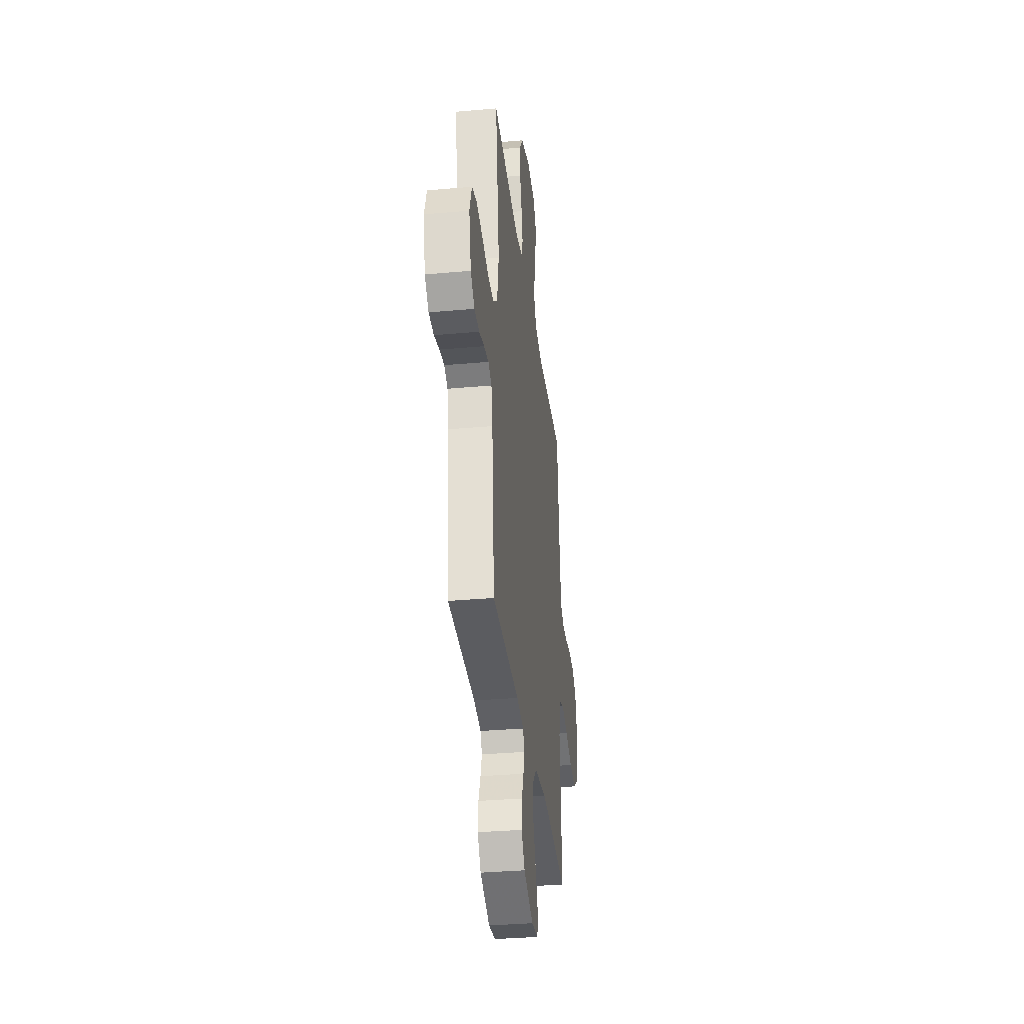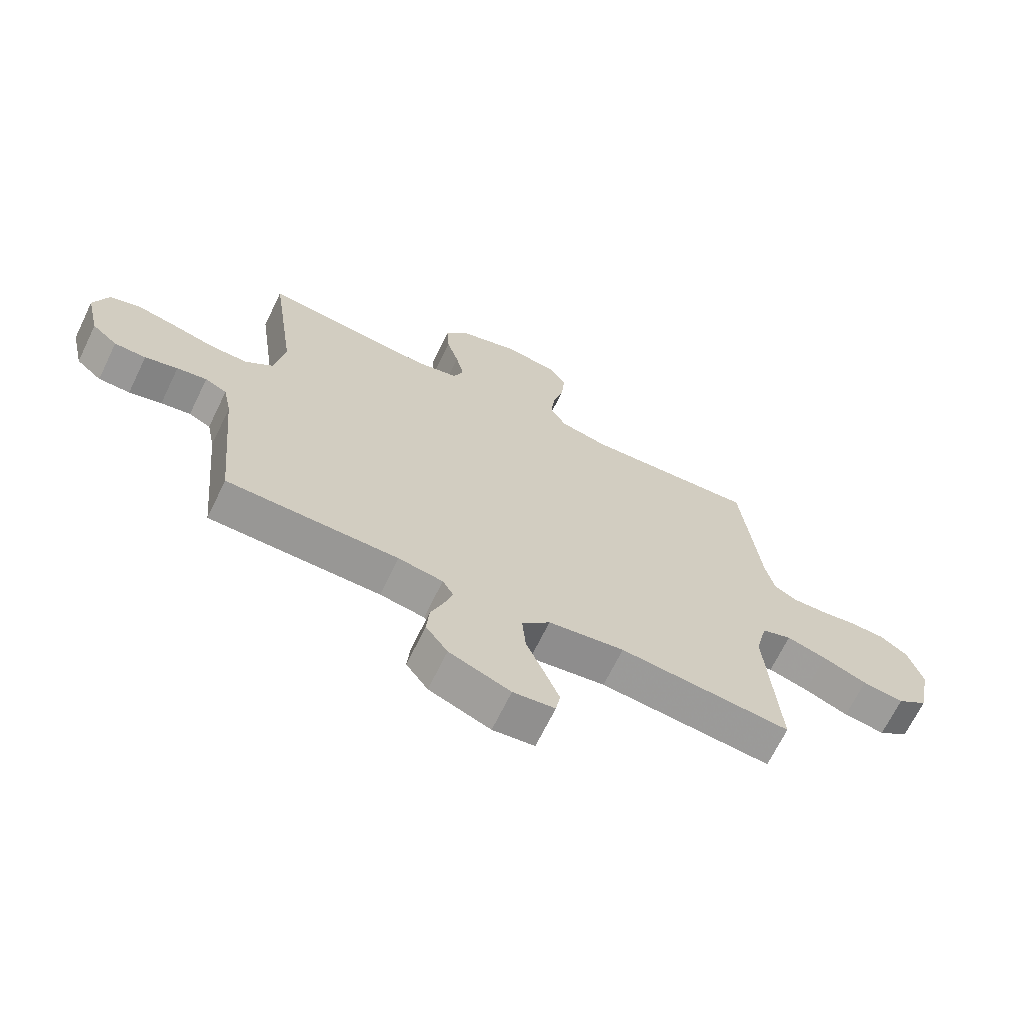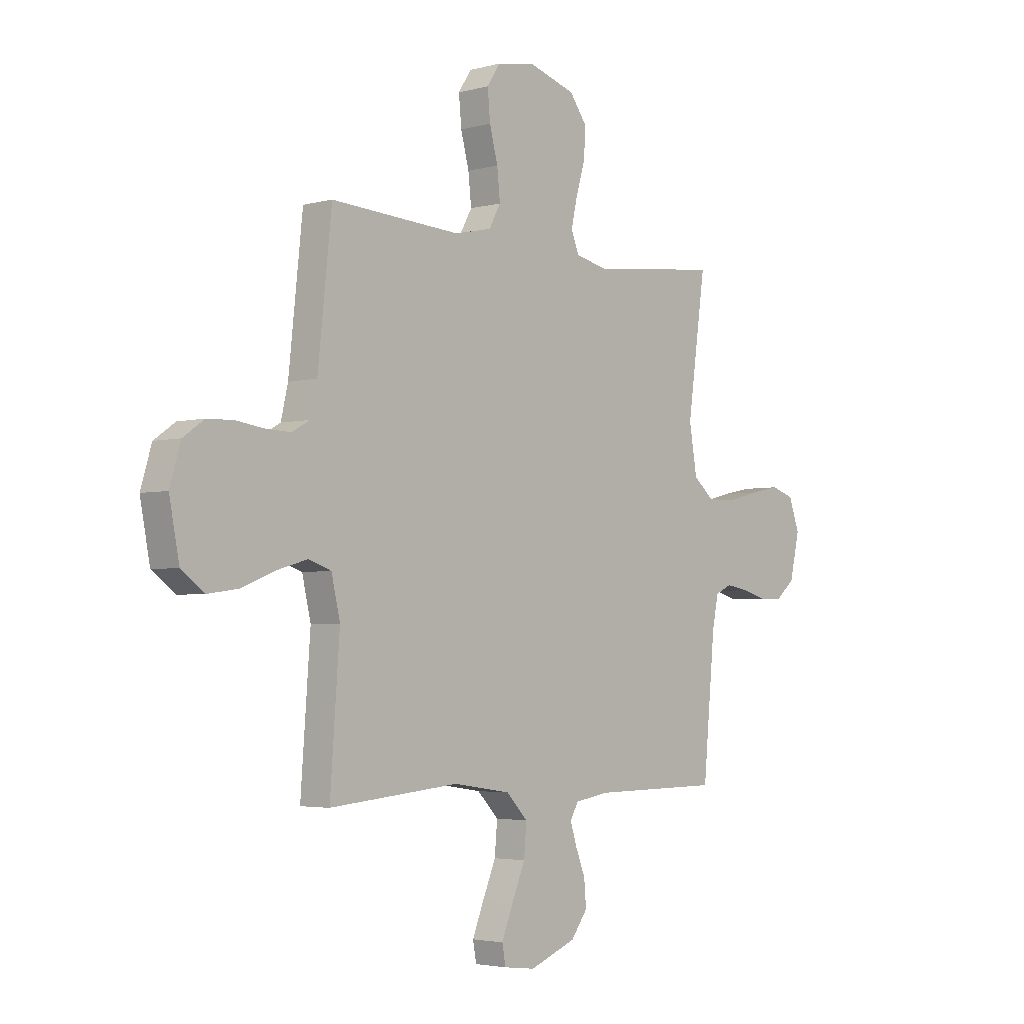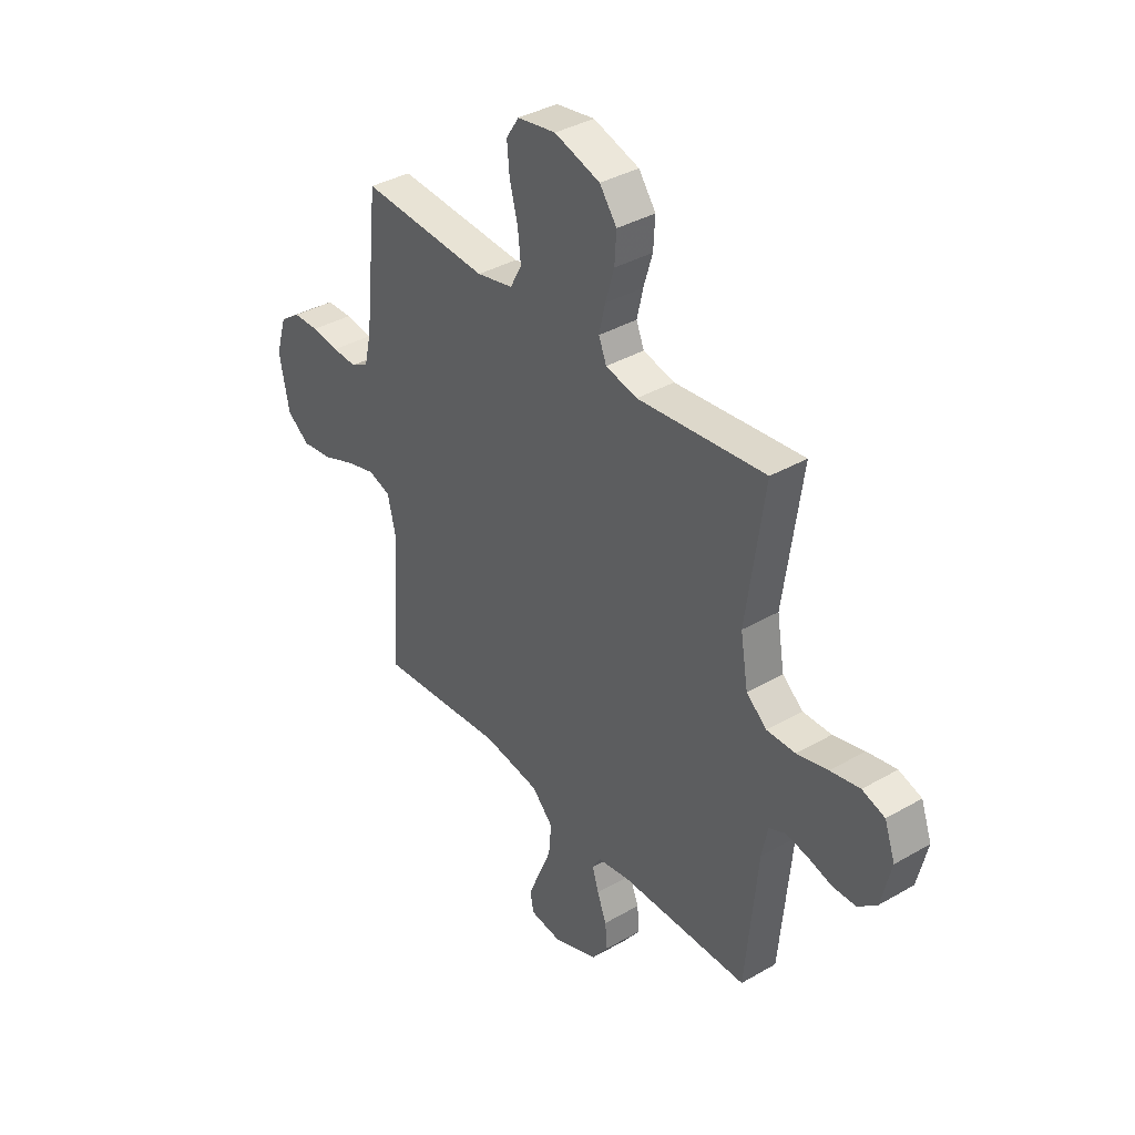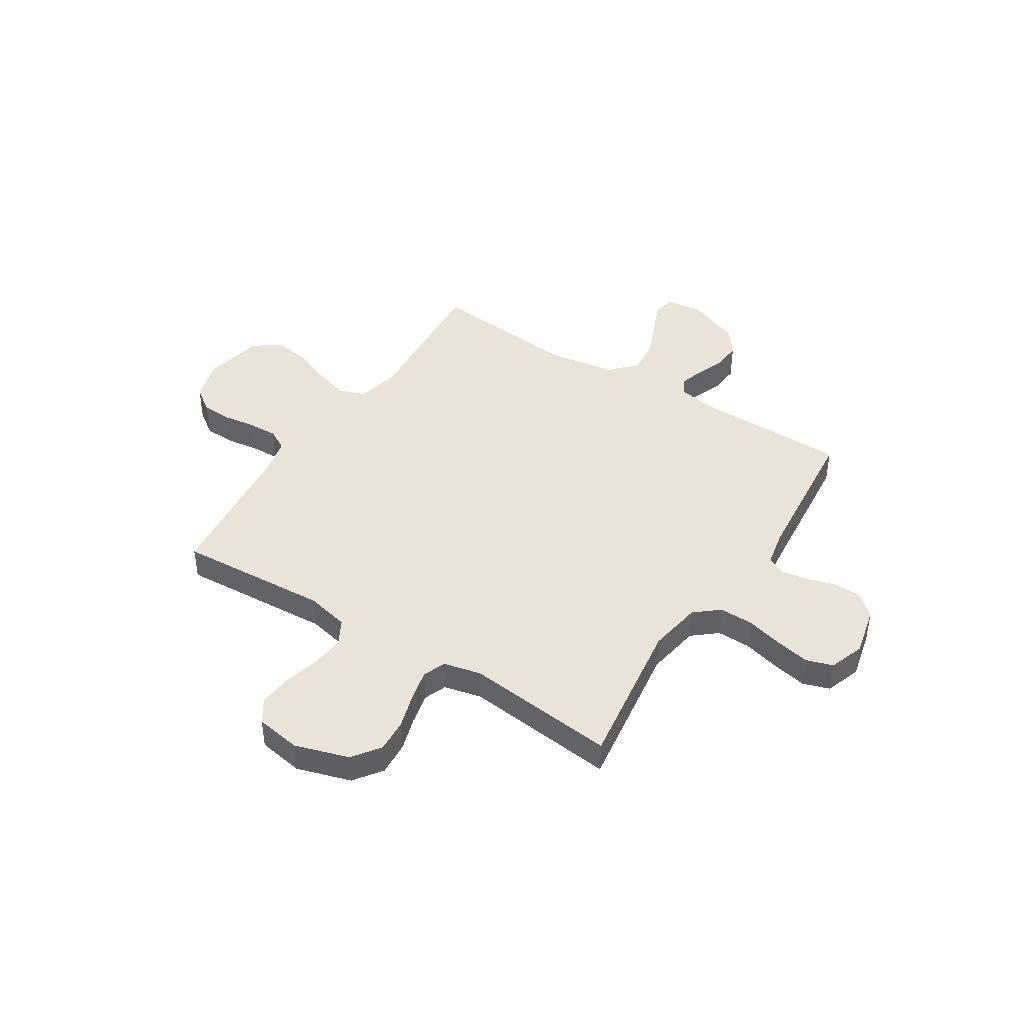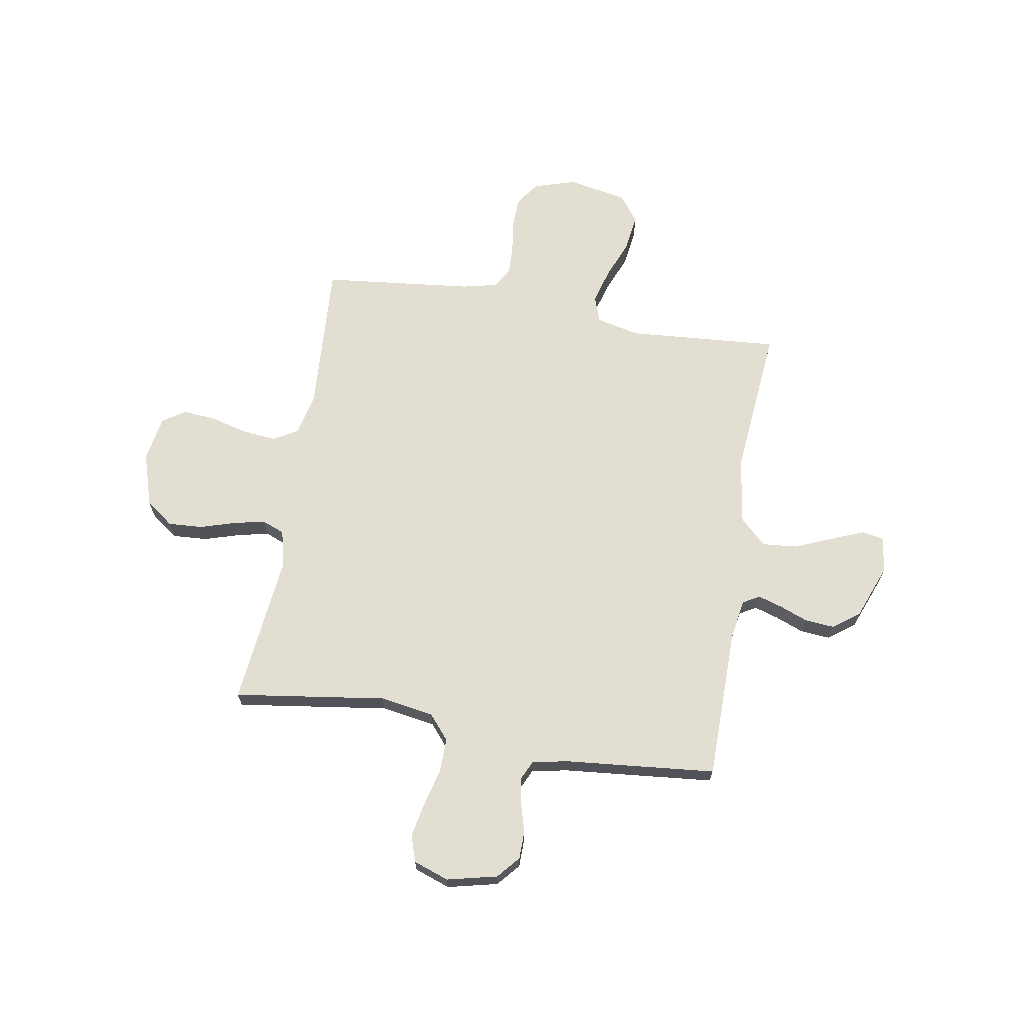
<metadata>
{"format":"obj","ext":"obj","renderer":"f3d","projection":"perspective","resolution":1024,"background":"white","views":[{"elev":-34.0,"azim":96.9,"up":"+Z"},{"elev":-68.0,"azim":154.1,"up":"+Z"},{"elev":-3.4,"azim":-48.0,"up":"+Z"},{"elev":37.5,"azim":53.5,"up":"+Z"},{"elev":43.3,"azim":32.4,"up":"+Y"},{"elev":67.4,"azim":99.5,"up":"+Y"}]}
</metadata>
<code>
v -0.5 0.07 0.5
v -0.2 0.07 0.482
v -0.115 0.07 0.501
v -0.088 0.07 0.55
v -0.095 0.07 0.617
v -0.114 0.07 0.689
v -0.12 0.07 0.755
v -0.09 0.07 0.801
v 0 0.07 0.816
v 0.107 0.07 0.783
v 0.147 0.07 0.728
v 0.143 0.07 0.661
v 0.122 0.07 0.591
v 0.108 0.07 0.529
v 0.126 0.07 0.484
v 0.2 0.07 0.467
v 0.5 0.07 0.5
v 0.458 0.07 0.2
v 0.476 0.07 0.093
v 0.524 0.07 0.053
v 0.591 0.07 0.054
v 0.664 0.07 0.073
v 0.733 0.07 0.087
v 0.786 0.07 0.07
v 0.811 0.07 0
v 0.788 0.07 -0.099
v 0.744 0.07 -0.137
v 0.689 0.07 -0.138
v 0.632 0.07 -0.122
v 0.58 0.07 -0.113
v 0.542 0.07 -0.131
v 0.528 0.07 -0.2
v 0.5 0.07 -0.5
v 0.2 0.07 -0.503
v 0.122 0.07 -0.516
v 0.103 0.07 -0.549
v 0.118 0.07 -0.597
v 0.14 0.07 -0.653
v 0.145 0.07 -0.711
v 0.107 0.07 -0.763
v 0 0.07 -0.805
v -0.073 0.07 -0.796
v -0.081 0.07 -0.752
v -0.055 0.07 -0.687
v -0.024 0.07 -0.613
v -0.018 0.07 -0.543
v -0.067 0.07 -0.492
v -0.2 0.07 -0.472
v -0.5 0.07 -0.5
v -0.478 0.07 -0.2
v -0.498 0.07 -0.114
v -0.55 0.07 -0.096
v -0.62 0.07 -0.116
v -0.697 0.07 -0.147
v -0.769 0.07 -0.157
v -0.822 0.07 -0.118
v -0.845 0.07 0
v -0.82 0.07 0.083
v -0.772 0.07 0.117
v -0.711 0.07 0.119
v -0.647 0.07 0.11
v -0.589 0.07 0.108
v -0.548 0.07 0.131
v -0.532 0.07 0.2
v -0.5 0 0.5
v -0.2 0 0.482
v -0.115 0 0.501
v -0.088 0 0.55
v -0.095 0 0.617
v -0.114 0 0.689
v -0.12 0 0.755
v -0.09 0 0.801
v 0 0 0.816
v 0.107 0 0.783
v 0.147 0 0.728
v 0.143 0 0.661
v 0.122 0 0.591
v 0.108 0 0.529
v 0.126 0 0.484
v 0.2 0 0.467
v 0.5 0 0.5
v 0.458 0 0.2
v 0.476 0 0.093
v 0.524 0 0.053
v 0.591 0 0.054
v 0.664 0 0.073
v 0.733 0 0.087
v 0.786 0 0.07
v 0.811 0 0
v 0.788 0 -0.099
v 0.744 0 -0.137
v 0.689 0 -0.138
v 0.632 0 -0.122
v 0.58 0 -0.113
v 0.542 0 -0.131
v 0.528 0 -0.2
v 0.5 0 -0.5
v 0.2 0 -0.503
v 0.122 0 -0.516
v 0.103 0 -0.549
v 0.118 0 -0.597
v 0.14 0 -0.653
v 0.145 0 -0.711
v 0.107 0 -0.763
v 0 0 -0.805
v -0.073 0 -0.796
v -0.081 0 -0.752
v -0.055 0 -0.687
v -0.024 0 -0.613
v -0.018 0 -0.543
v -0.067 0 -0.492
v -0.2 0 -0.472
v -0.5 0 -0.5
v -0.478 0 -0.2
v -0.498 0 -0.114
v -0.55 0 -0.096
v -0.62 0 -0.116
v -0.697 0 -0.147
v -0.769 0 -0.157
v -0.822 0 -0.118
v -0.845 0 0
v -0.82 0 0.083
v -0.772 0 0.117
v -0.711 0 0.119
v -0.647 0 0.11
v -0.589 0 0.108
v -0.548 0 0.131
v -0.532 0 0.2
f 58 59 60 61
f 58 61 62
f 57 58 62
f 56 57 62
f 53 54 55 56
f 52 53 56 62
f 51 52 62 63
f 48 49 50
f 47 48 50 51
f 42 43 44 45
f 40 41 42 45
f 40 45 46
f 37 38 39 40
f 36 37 40 46
f 35 36 46 47
f 32 33 34
f 31 32 34 35
f 26 27 28 29
f 26 29 30
f 25 26 30
f 24 25 30 31
f 21 22 23 24
f 16 17 18
f 15 16 18 19
f 10 11 12 13
f 10 13 14
f 9 10 14
f 8 9 14
f 5 6 7 8
f 4 5 8 14
f 3 4 14 15
f 64 1 2
f 31 35 47 51
f 21 24 31 51
f 20 21 51
f 19 20 51 63
f 15 19 63 64
f 2 3 15 64
f 125 124 123 122
f 126 125 122
f 126 122 121
f 126 121 120
f 120 119 118 117
f 126 120 117 116
f 127 126 116 115
f 114 113 112
f 115 114 112 111
f 109 108 107 106
f 109 106 105 104
f 110 109 104
f 104 103 102 101
f 110 104 101 100
f 111 110 100 99
f 98 97 96
f 99 98 96 95
f 93 92 91 90
f 94 93 90
f 94 90 89
f 95 94 89 88
f 88 87 86 85
f 82 81 80
f 83 82 80 79
f 77 76 75 74
f 78 77 74
f 78 74 73
f 78 73 72
f 72 71 70 69
f 78 72 69 68
f 79 78 68 67
f 66 65 128
f 115 111 99 95
f 115 95 88 85
f 115 85 84
f 127 115 84 83
f 128 127 83 79
f 128 79 67 66
f 1 65 66 2
f 2 66 67 3
f 3 67 68 4
f 4 68 69 5
f 5 69 70 6
f 6 70 71 7
f 7 71 72 8
f 8 72 73 9
f 9 73 74 10
f 10 74 75 11
f 11 75 76 12
f 12 76 77 13
f 13 77 78 14
f 14 78 79 15
f 15 79 80 16
f 16 80 81 17
f 17 81 82 18
f 18 82 83 19
f 19 83 84 20
f 20 84 85 21
f 21 85 86 22
f 22 86 87 23
f 23 87 88 24
f 24 88 89 25
f 25 89 90 26
f 26 90 91 27
f 27 91 92 28
f 28 92 93 29
f 29 93 94 30
f 30 94 95 31
f 31 95 96 32
f 32 96 97 33
f 33 97 98 34
f 34 98 99 35
f 35 99 100 36
f 36 100 101 37
f 37 101 102 38
f 38 102 103 39
f 39 103 104 40
f 40 104 105 41
f 41 105 106 42
f 42 106 107 43
f 43 107 108 44
f 44 108 109 45
f 45 109 110 46
f 46 110 111 47
f 47 111 112 48
f 48 112 113 49
f 49 113 114 50
f 50 114 115 51
f 51 115 116 52
f 52 116 117 53
f 53 117 118 54
f 54 118 119 55
f 55 119 120 56
f 56 120 121 57
f 57 121 122 58
f 58 122 123 59
f 59 123 124 60
f 60 124 125 61
f 61 125 126 62
f 62 126 127 63
f 63 127 128 64
f 64 128 65 1

</code>
